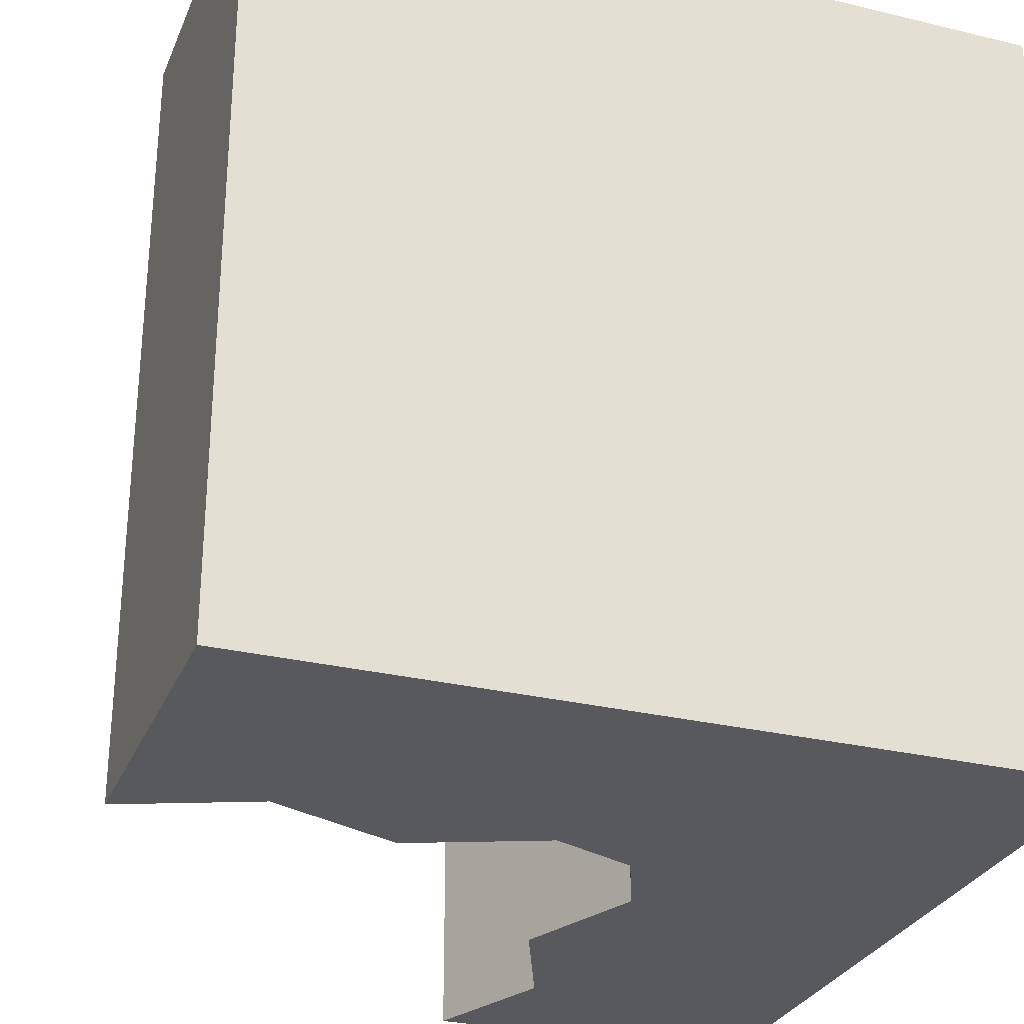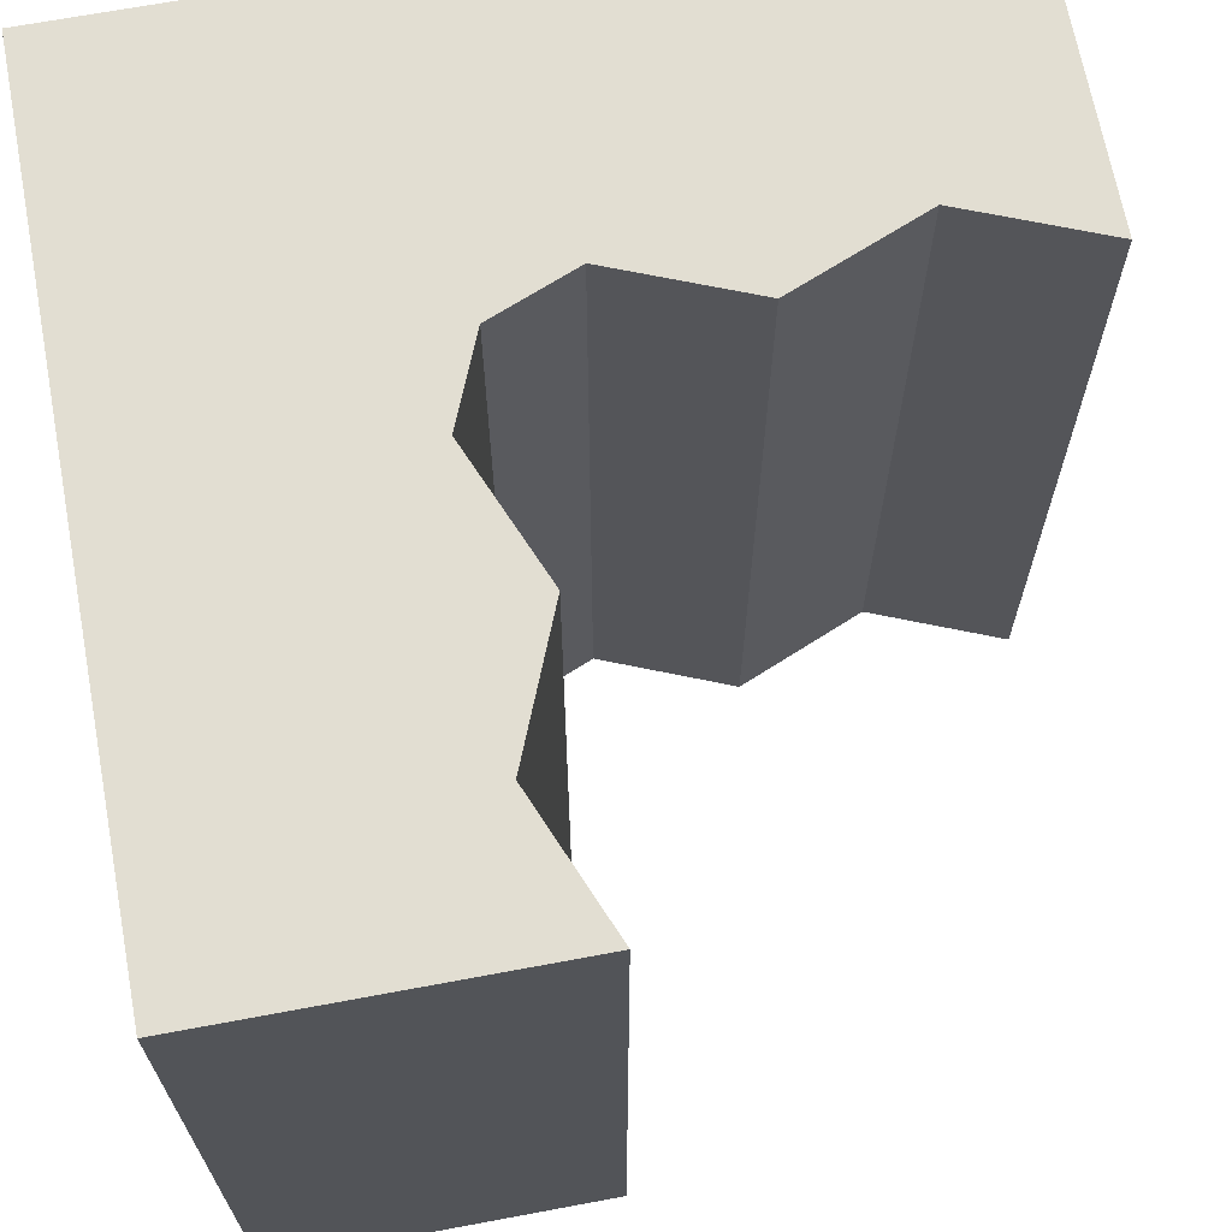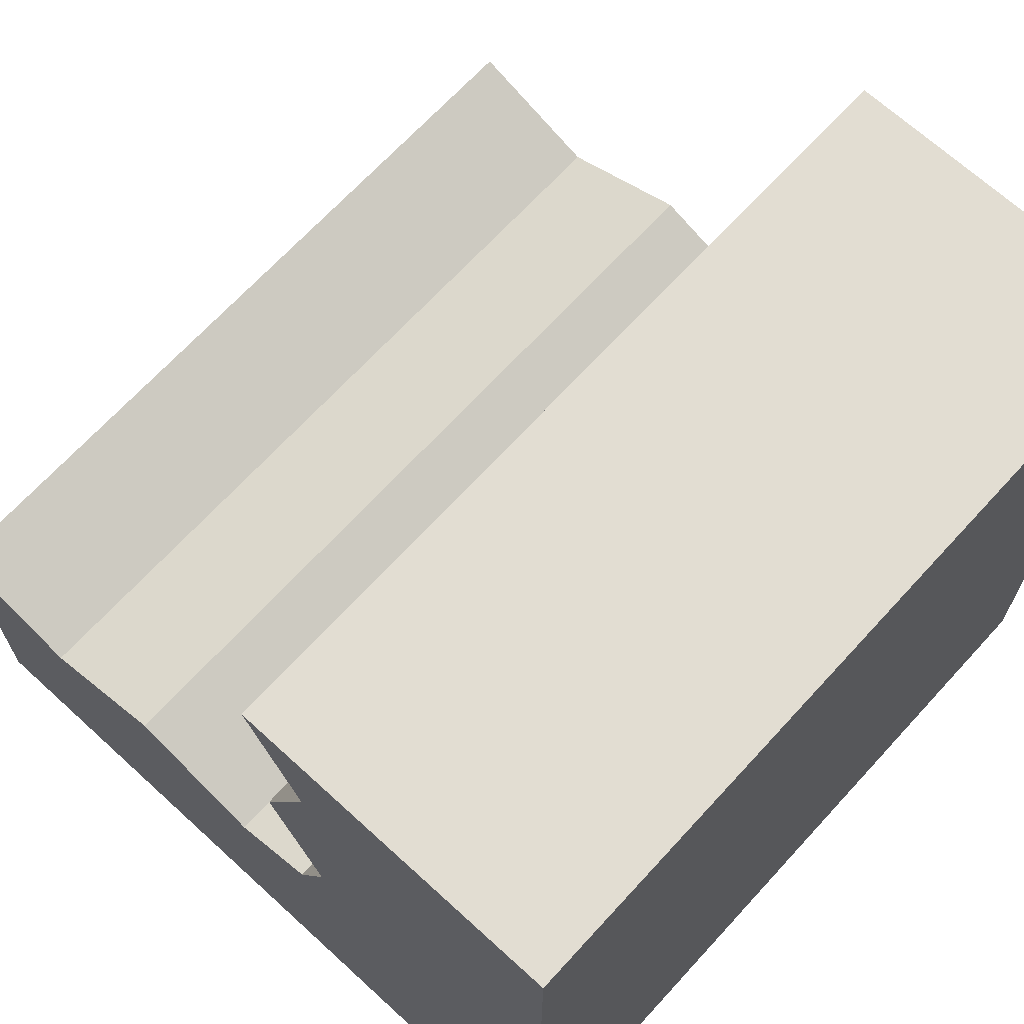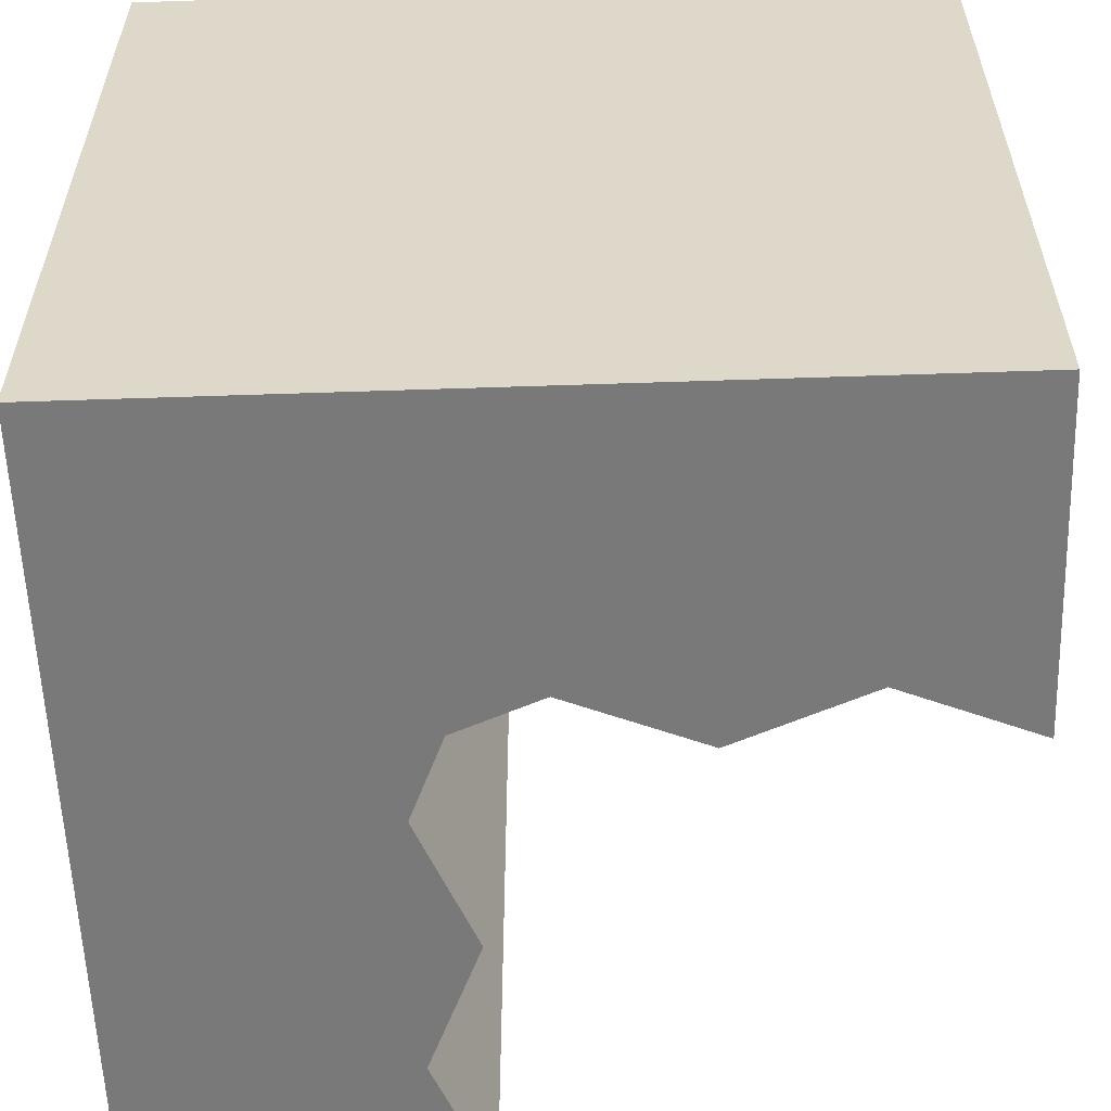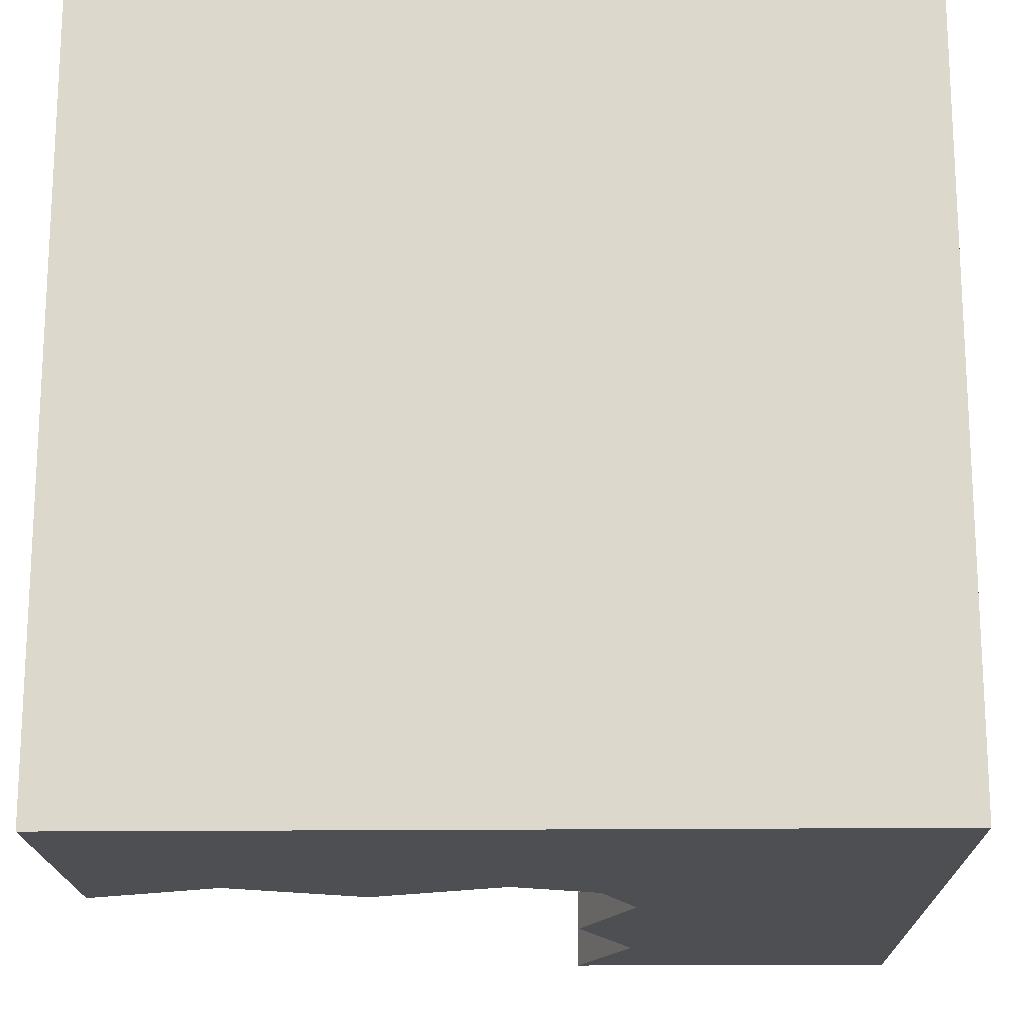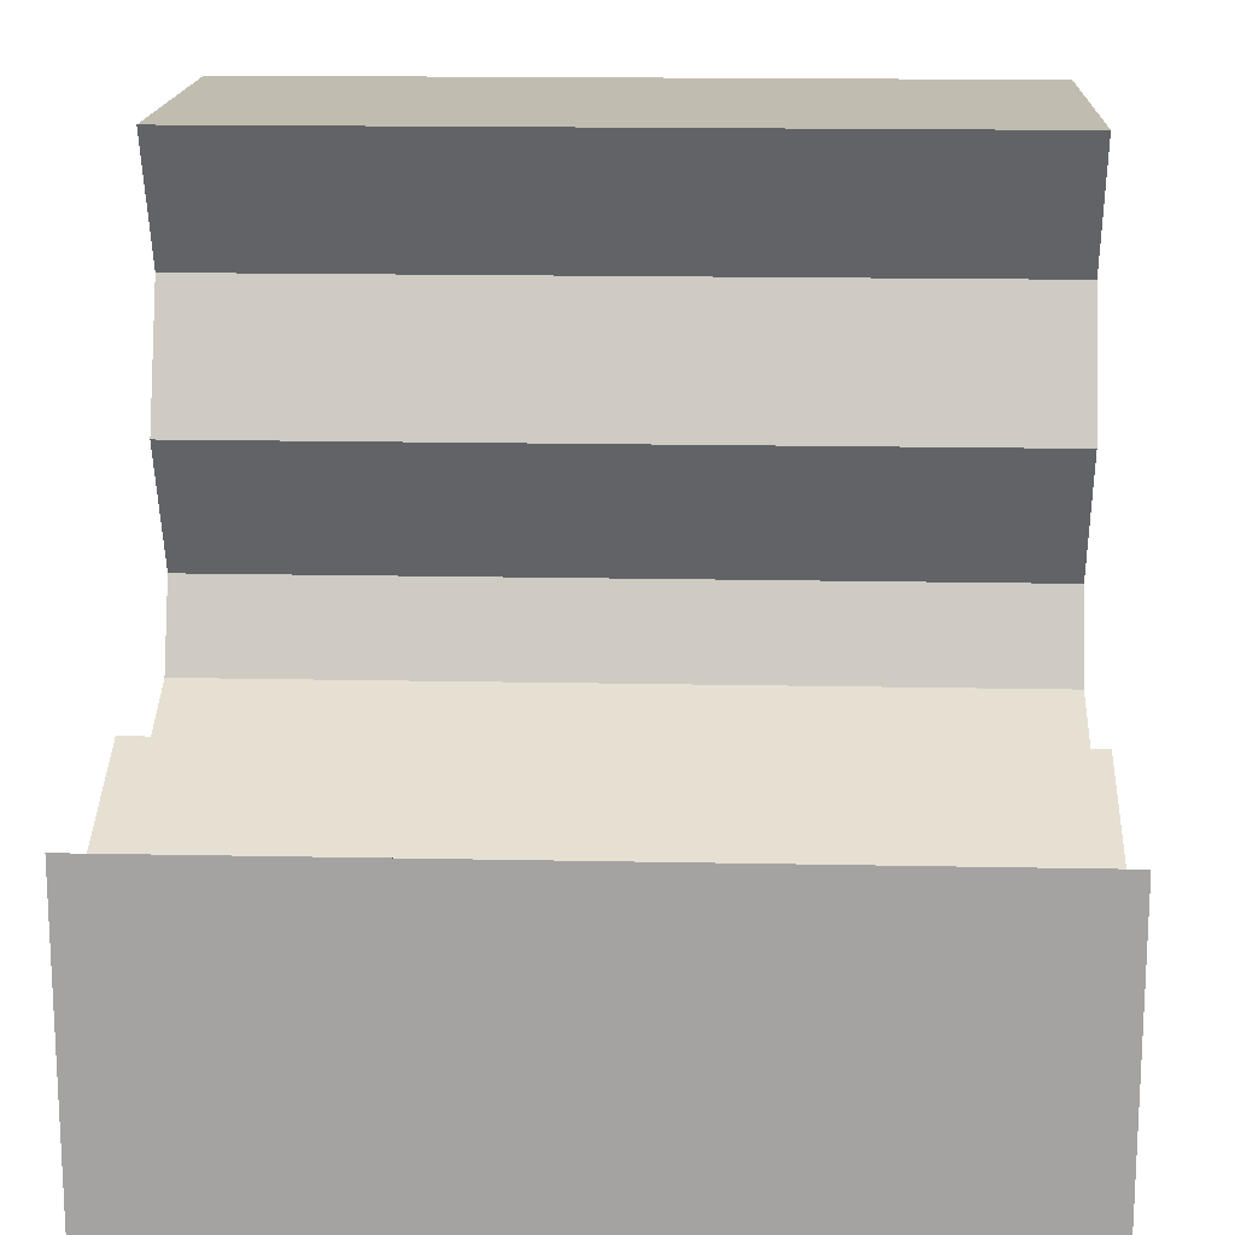
<metadata>
{"format":"obj","ext":"obj","renderer":"f3d","projection":"perspective","resolution":1024,"background":"white","views":[{"elev":-29.0,"azim":70.3,"up":"+Y"},{"elev":67.9,"azim":-100.6,"up":"+Y"},{"elev":68.2,"azim":42.5,"up":"+Z"},{"elev":-57.8,"azim":-178.0,"up":"+Y"},{"elev":-17.6,"azim":91.2,"up":"+Y"},{"elev":16.5,"azim":-87.6,"up":"+Z"}]}
</metadata>
<code>
o cliff_cornerInnerLarge_rock
v 0.0815 -0 0.1667
v 0.15 1 0
v 0.15 0 -0
v 0.0815 1 0.1667
v 0.0815 -0 0.5
v 0.5 0 -0.5
v 0.5 -0 0.5
v 0.15 -0 0.3333
v 0.1063 0 -0.1063
v -0.5 0 -0.5
v -0 0 -0.15
v -0.1667 0 -0.0815
v -0.3333 0 -0.15
v -0.5 0 -0.0815
v 0.15 1 0.3333
v 0.0815 1 0.5
v 0.5 1 0.5
v -0.5 1 -0.5
v 0.5 1 -0.5
v -0.1667 1 -0.0815
v -0.3333 1 -0.15
v -0.5 1 -0.0815
v -0 1 -0.15
v 0.1063 1 -0.1063
f 1 2 3
f 2 1 4
f 5 6 7
f 6 5 8
f 3 6 8
f 1 3 8
f 9 6 3
f 6 9 10
f 10 9 11
f 10 11 12
f 10 12 13
f 10 13 14
f 5 15 8
f 15 5 16
f 17 5 7
f 5 17 16
f 8 4 1
f 4 8 15
f 18 6 10
f 6 18 19
f 20 13 12
f 13 20 21
f 17 6 19
f 6 17 7
f 21 14 13
f 14 21 22
f 14 18 10
f 18 14 22
f 11 20 12
f 20 11 23
f 19 16 17
f 16 19 15
f 19 2 15
f 2 19 24
f 24 19 18
f 24 18 23
f 23 18 20
f 20 18 21
f 21 18 22
f 4 15 2
f 3 24 9
f 24 3 2
f 24 11 9
f 11 24 23

</code>
